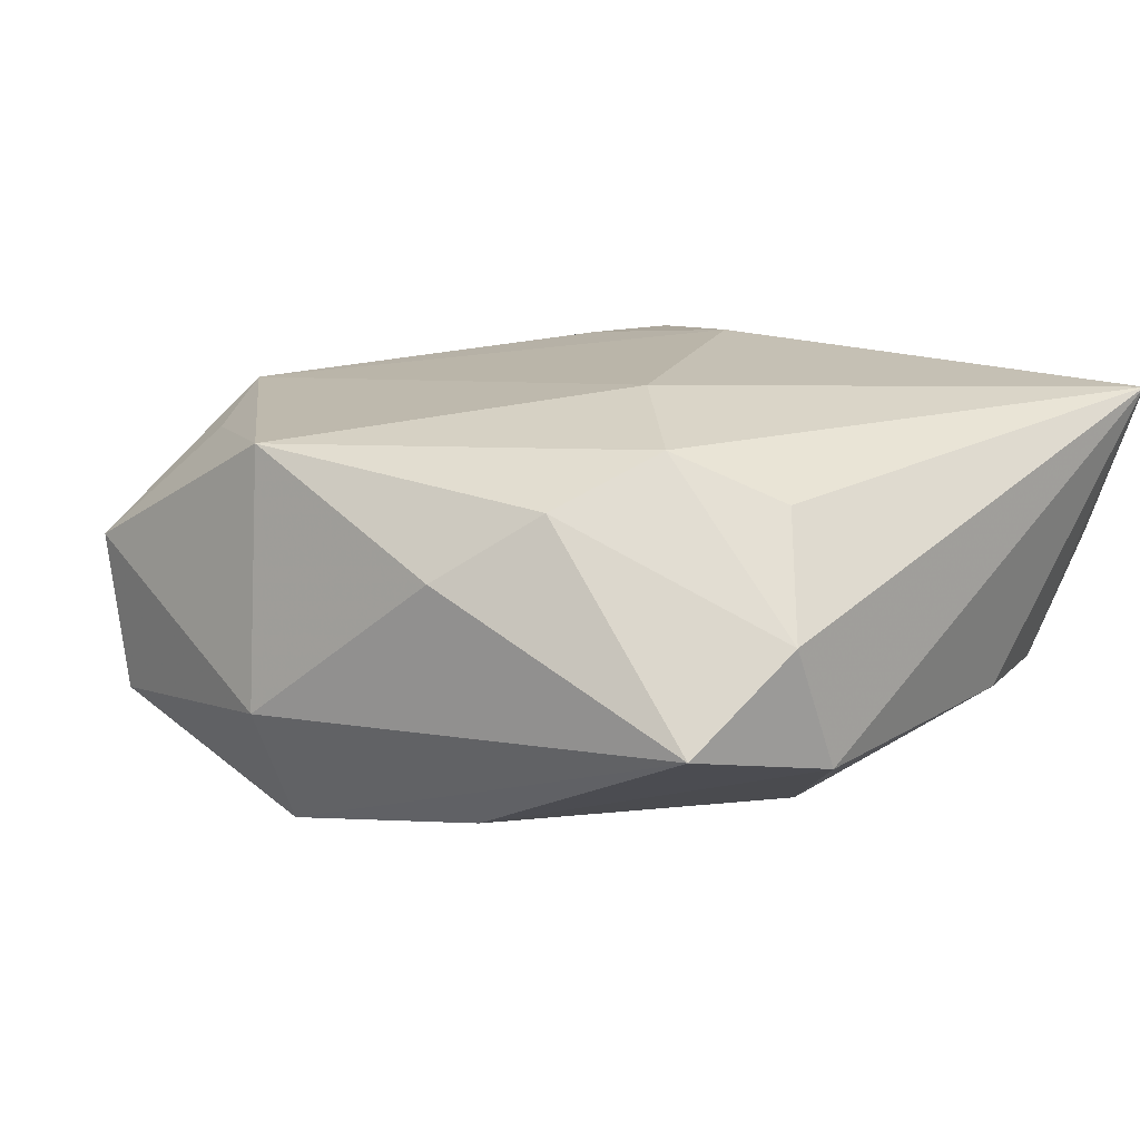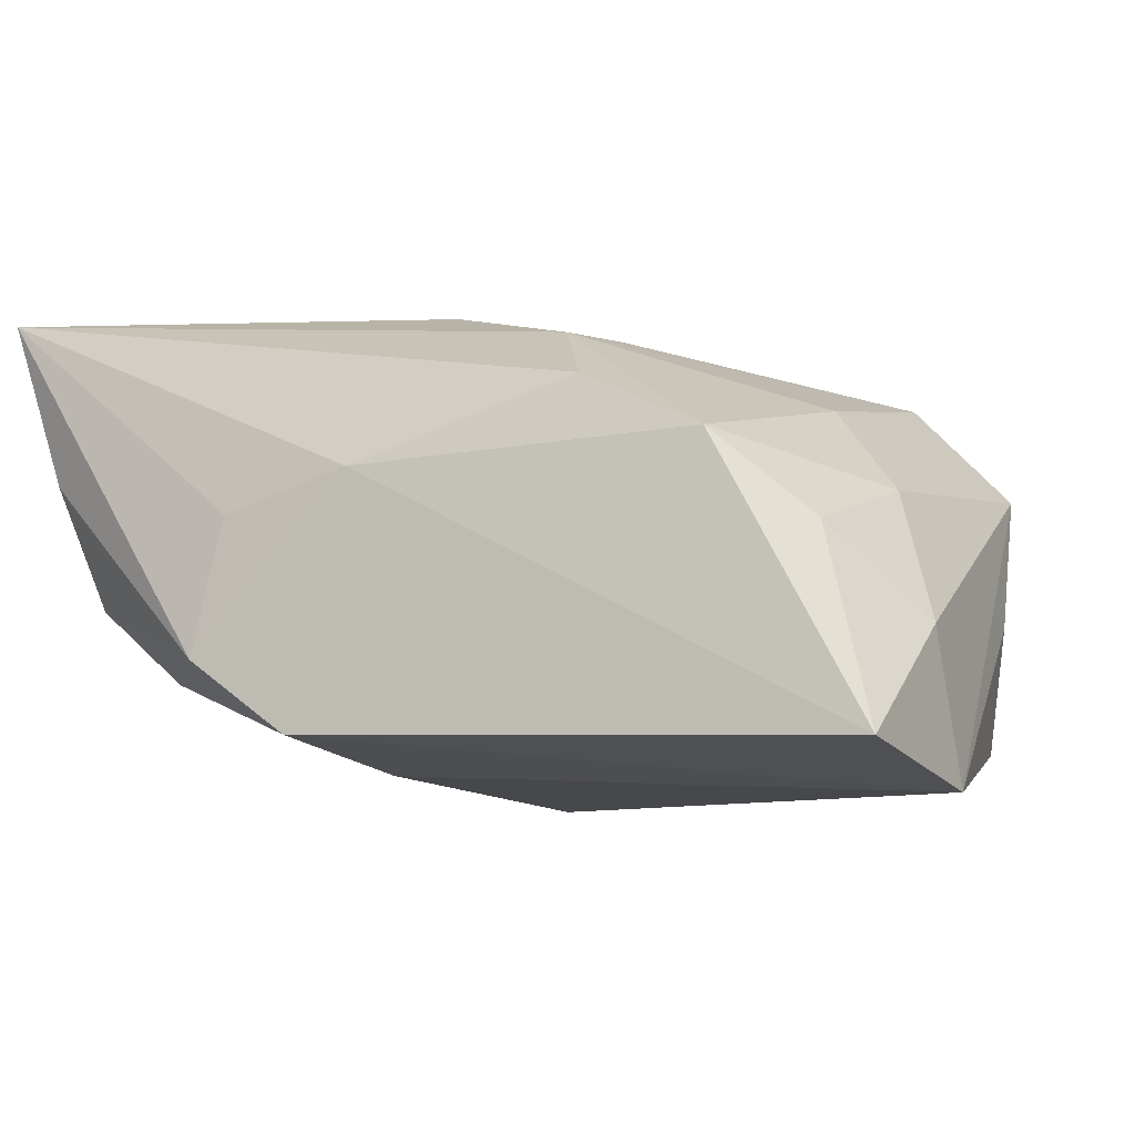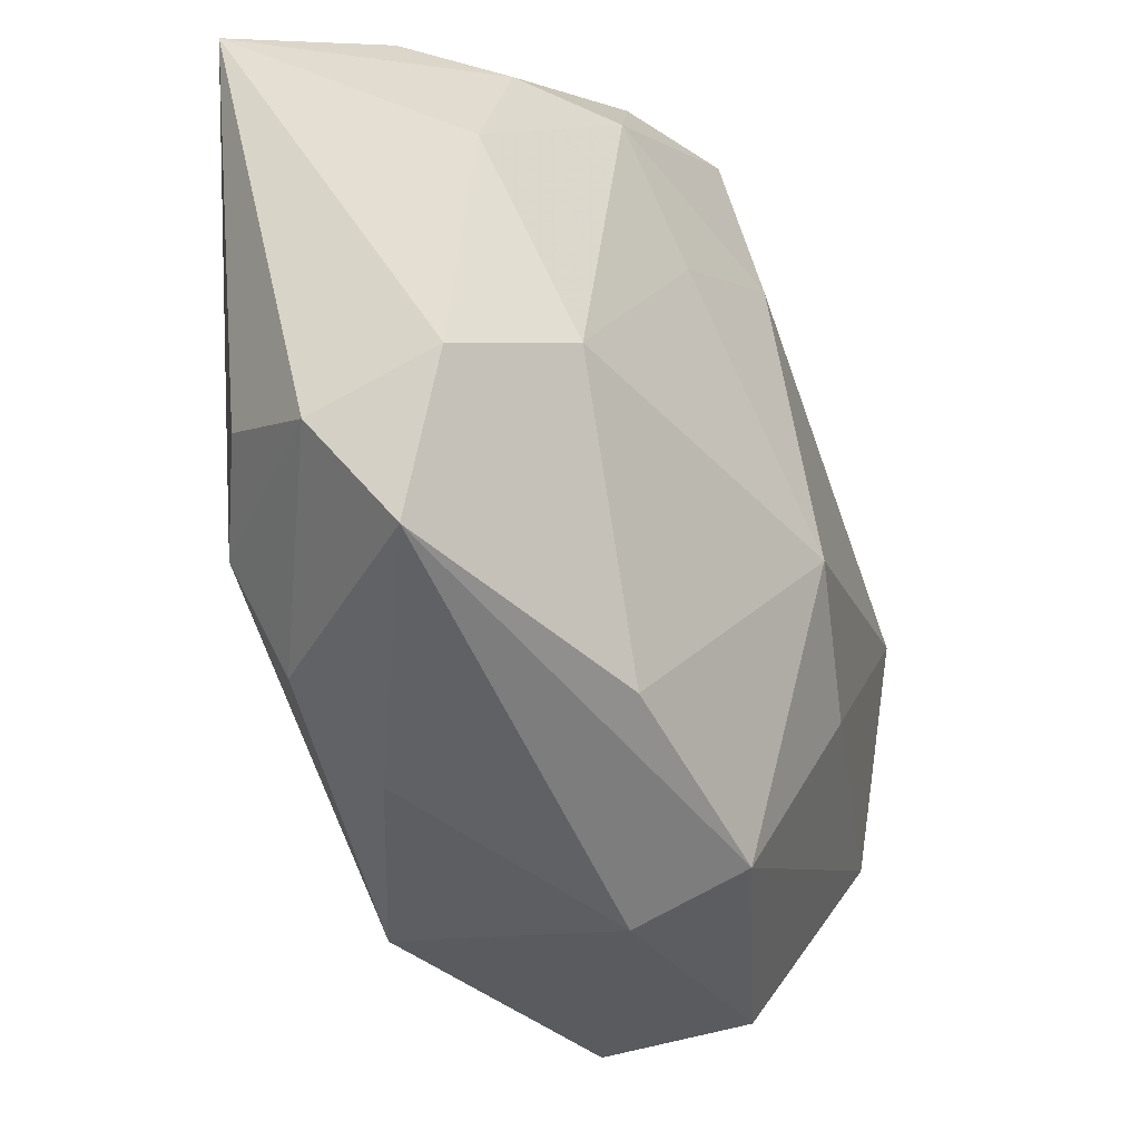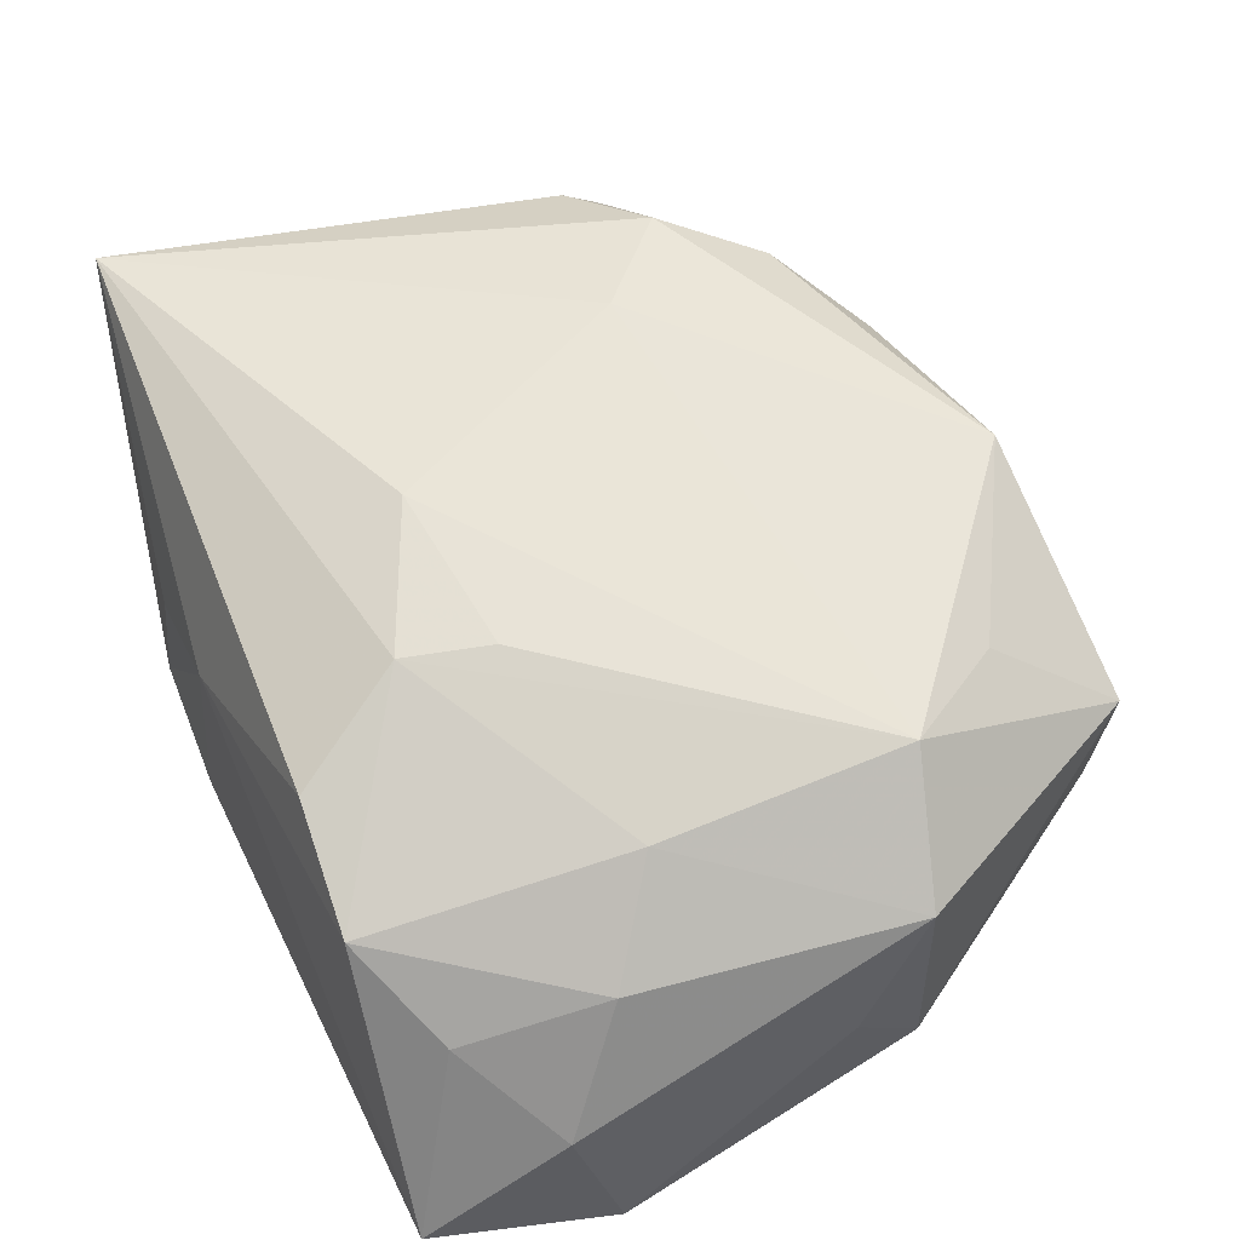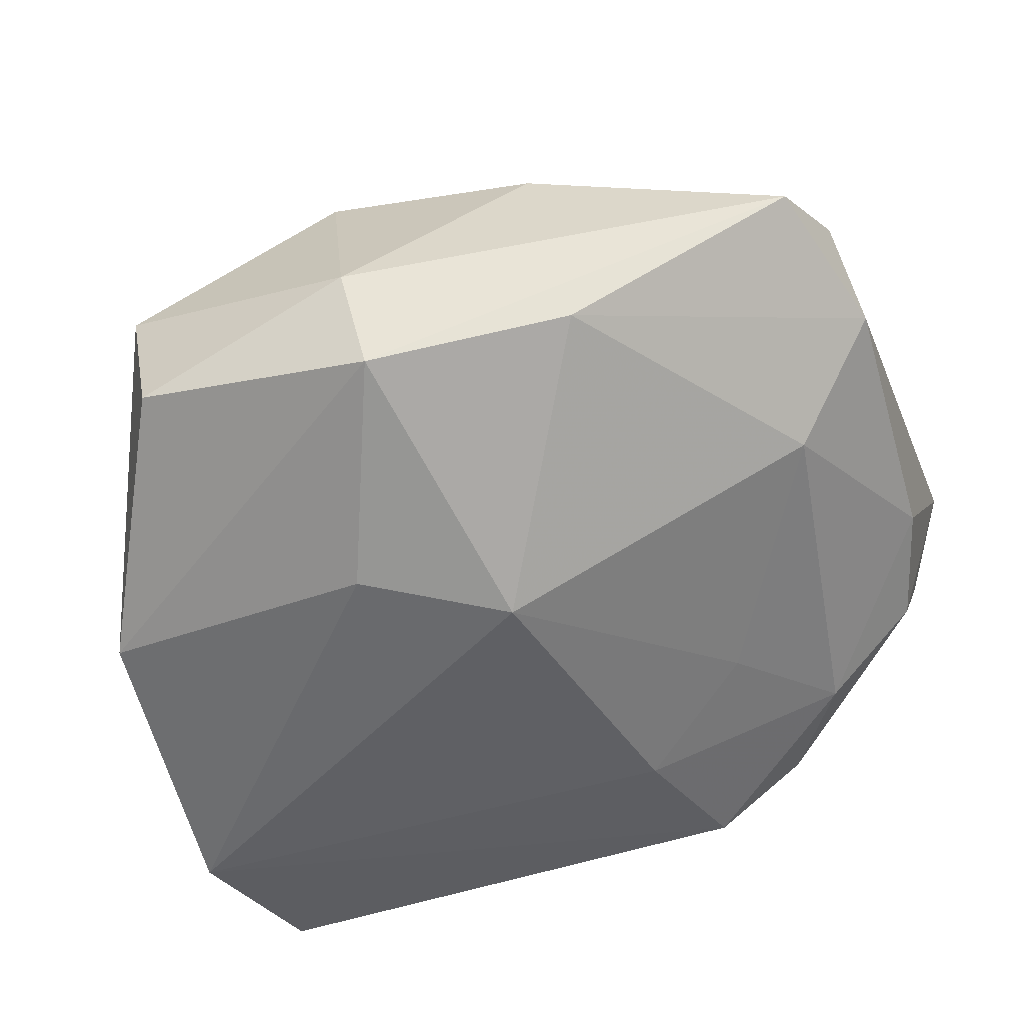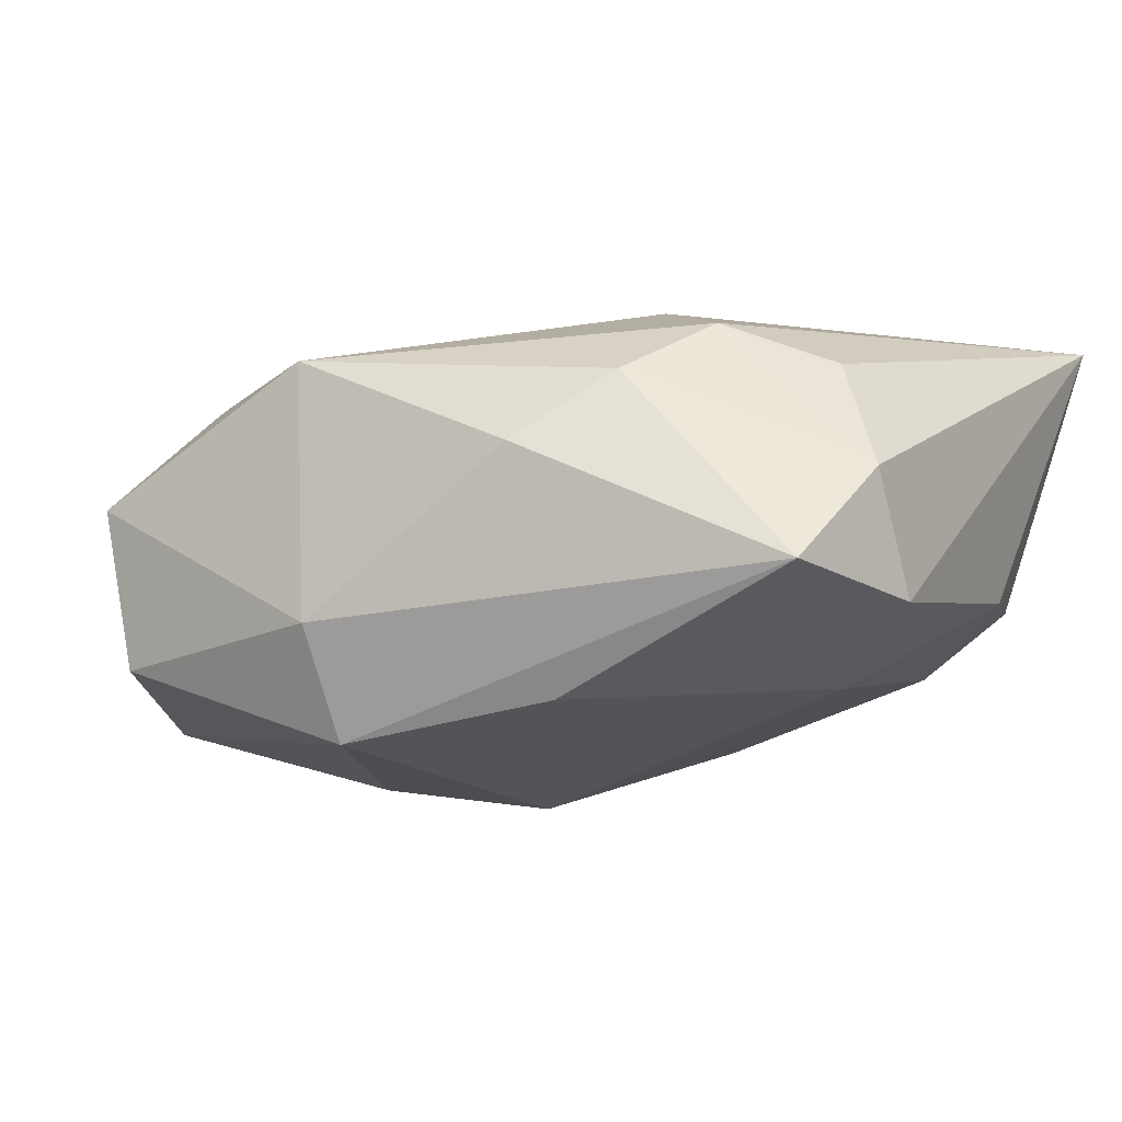
<metadata>
{"format":"obj","ext":"obj","renderer":"f3d","projection":"perspective","resolution":1024,"background":"white","views":[{"elev":22.4,"azim":43.2,"up":"+Z"},{"elev":-7.2,"azim":-159.3,"up":"+Z"},{"elev":-41.1,"azim":105.7,"up":"+Y"},{"elev":51.2,"azim":-114.8,"up":"+Z"},{"elev":-49.9,"azim":20.0,"up":"+Z"},{"elev":2.7,"azim":30.6,"up":"+Z"}]}
</metadata>
<code>
v 0.02751 0.01536 -0.003737
v -0.01812 0.0239 0.004852
v -0.02142 -0.02614 0.00407
v -0.03058 -0.00364 -0.005163
v 0.00477 0.02493 0.003559
v 0.009849 -0.02499 0.00886
v 0.02797 0.02077 0.004105
v -0.007869 -0.01216 -0.01581
v 0.01485 -0.0197 0.01335
v 0.02056 0.01711 -0.009044
v -0.0242 0.0202 -0.0005001
v 0.02544 -0.009345 0.01373
v -0.02834 0.02446 -0.01371
v 0.002034 -0.006821 -0.01707
v 0.00879 0.02493 -0.01299
v 0.003186 0.01103 0.01573
v -0.01008 0.02331 0.008685
v 0.03011 -0.01425 0.007312
v -0.008132 0.009682 0.01352
v -0.006312 0.01554 0.01312
v 0.01327 0.02472 0.0009741
v 0.02456 -0.006748 -0.00741
v -0.006222 -0.02472 0.01401
v -0.02674 0.01058 0.002398
v 0.01116 -0.006392 0.01748
v 0.0301 0.00713 -0.002438
v -0.02167 0.00633 0.008543
v -0.02326 -0.01026 0.01135
v -0.03071 0.01198 -0.01658
v 0.01474 0.008625 -0.01176
v -0.03044 -0.008109 0.00403
v 0.01236 -0.02332 -0.007294
v -0.0283 -0.009817 -0.01338
v 0.02818 -0.02174 0.001868
v -0.02988 0.01503 -0.006519
v 0.01547 0.02493 -0.008137
v 0.006118 0.01436 -0.01516
v 0.03119 0.02142 0.01521
v 0.03119 -0.01164 -0.001227
v -0.01906 -0.02665 -0.006724
v -0.002883 -0.02895 -0.002695
v -0.001518 -0.02675 -0.01061
v -0.0185 -0.01771 0.01052
v 0.01829 -0.01269 0.01639
f 8 29 14
f 8 33 29
f 14 42 8
f 8 42 33
f 32 42 14
f 22 32 14
f 39 32 22
f 33 42 40
f 40 42 41
f 16 28 25
f 25 38 16
f 44 38 25
f 34 32 39
f 41 42 34
f 42 32 34
f 30 22 14
f 13 15 29
f 16 38 20
f 15 13 5
f 5 13 2
f 3 40 41
f 28 31 3
f 33 40 3
f 3 31 33
f 29 33 4
f 4 31 29
f 33 31 4
f 27 31 28
f 28 20 27
f 27 20 2
f 44 25 23
f 23 25 28
f 23 3 41
f 39 38 18
f 18 34 39
f 38 7 36
f 15 5 36
f 37 30 14
f 14 29 37
f 29 15 37
f 29 31 35
f 35 13 29
f 19 28 16
f 16 20 19
f 19 20 28
f 17 20 38
f 2 20 17
f 38 5 17
f 17 5 2
f 24 27 2
f 31 27 24
f 24 35 31
f 28 3 43
f 43 23 28
f 3 23 43
f 44 23 9
f 9 18 44
f 34 18 9
f 12 38 44
f 44 18 12
f 12 18 38
f 21 5 38
f 38 36 21
f 21 36 5
f 1 36 7
f 1 7 38
f 2 13 11
f 13 35 11
f 11 24 2
f 35 24 11
f 34 9 6
f 6 9 23
f 41 34 6
f 6 23 41
f 15 36 10
f 36 1 10
f 10 37 15
f 30 37 10
f 22 30 10
f 26 1 38
f 26 38 39
f 39 22 26
f 22 10 26
f 26 10 1

</code>
